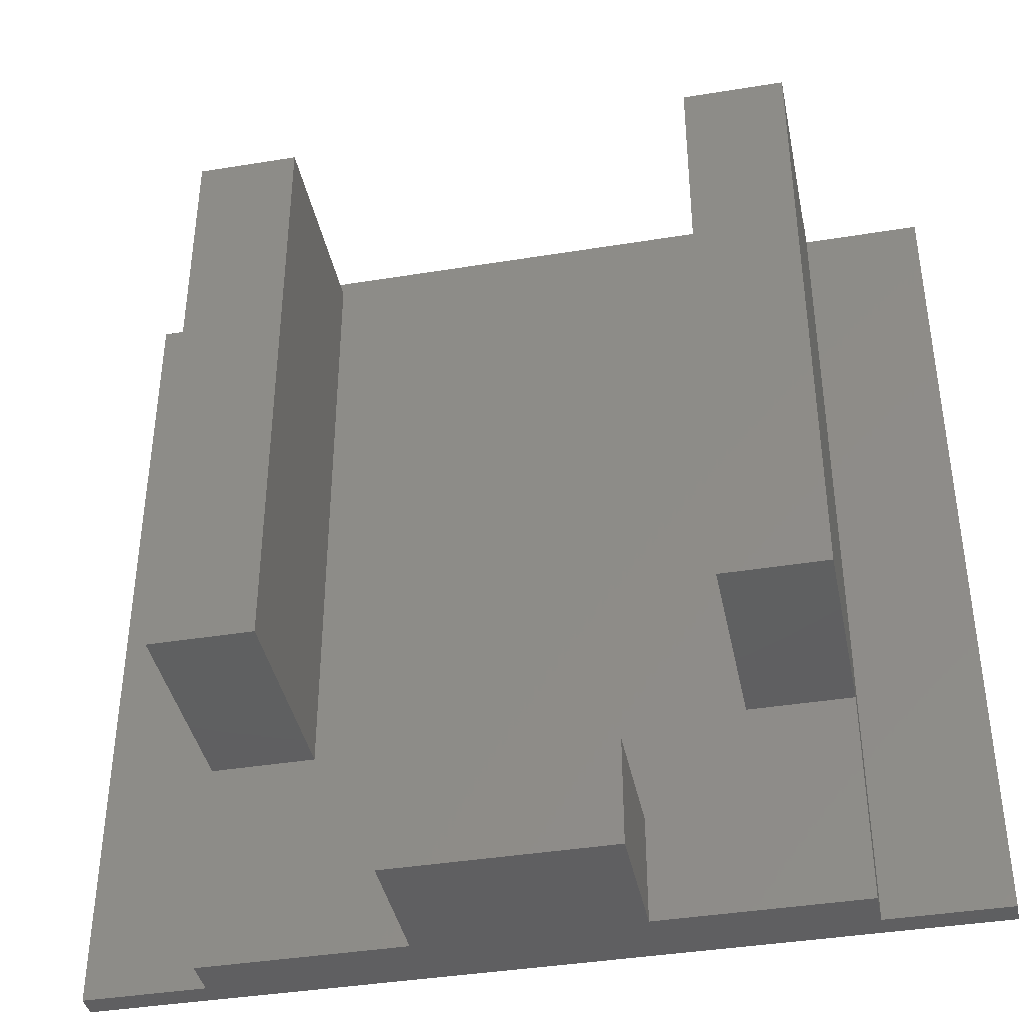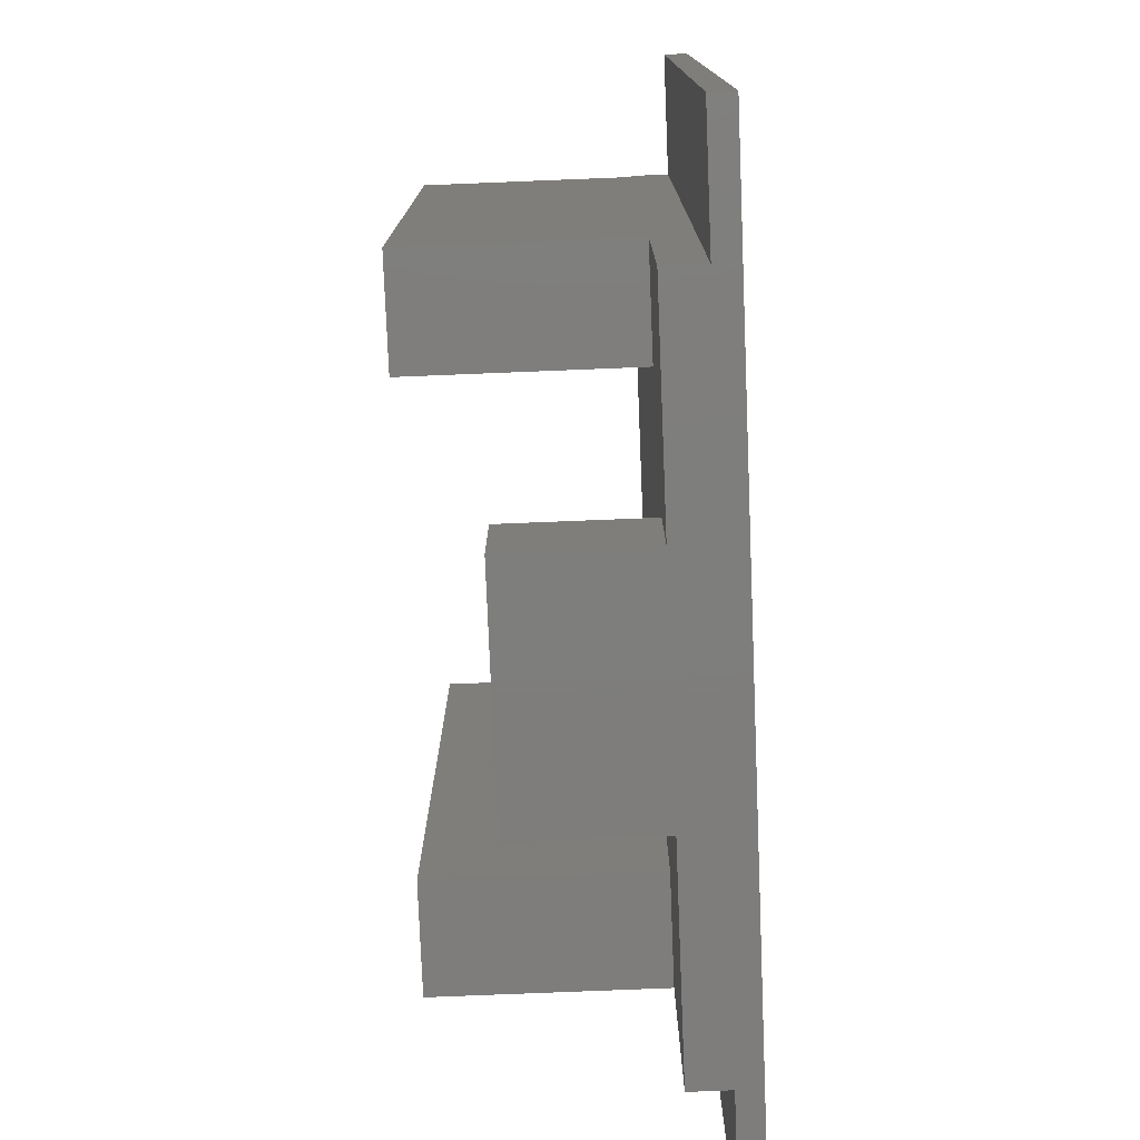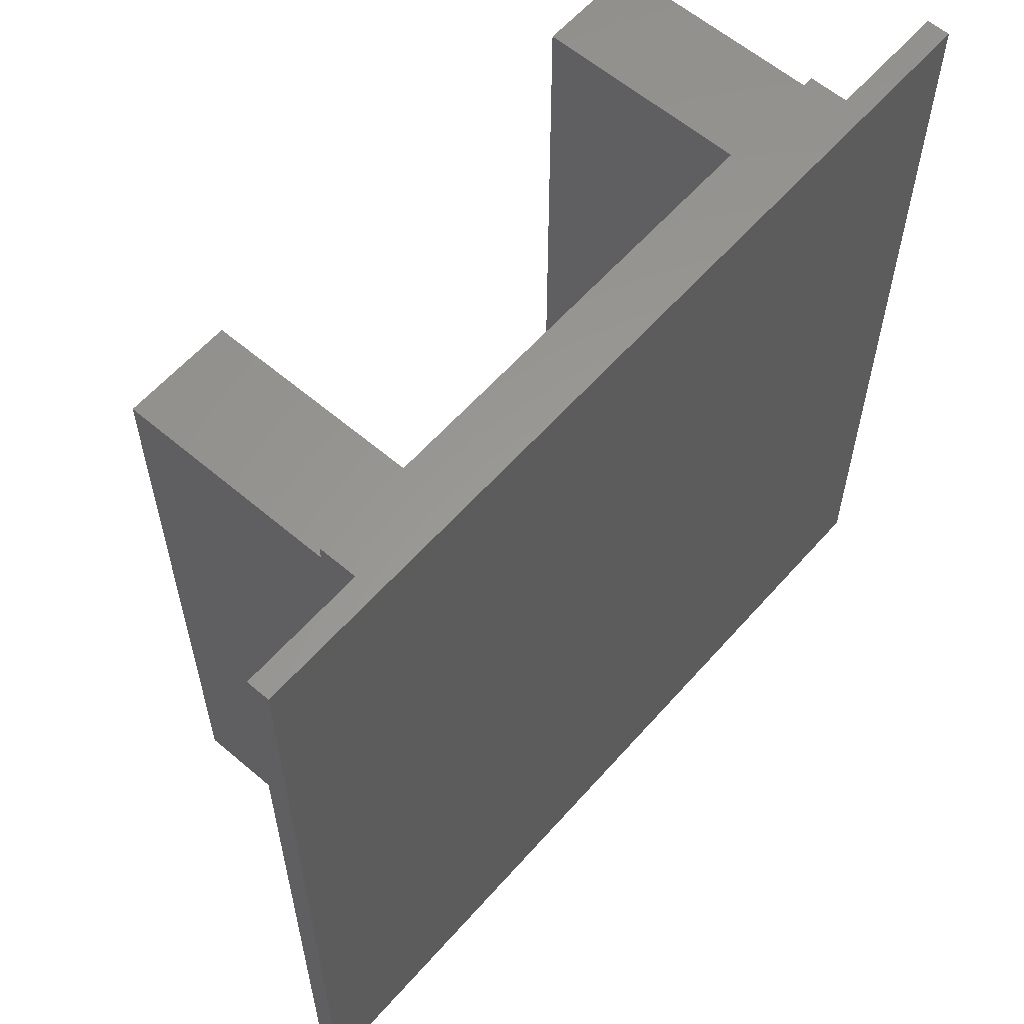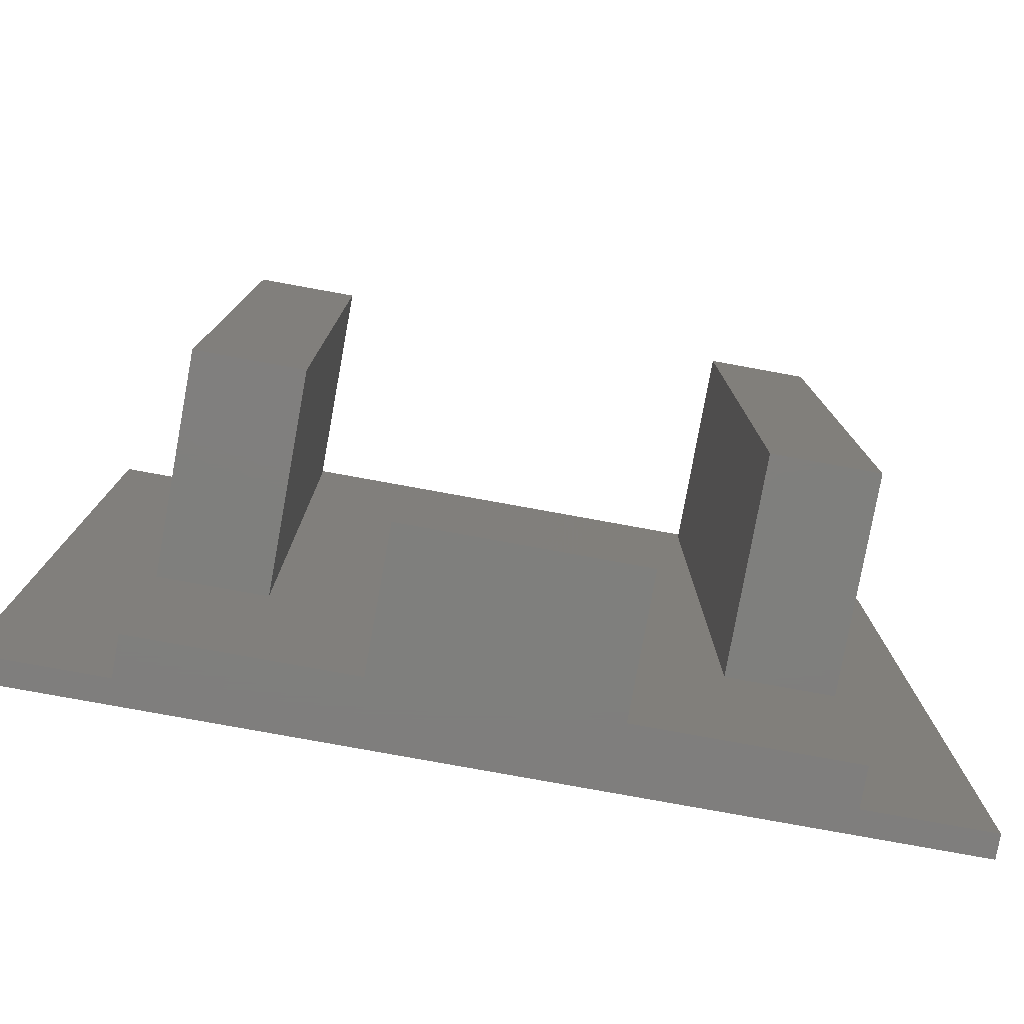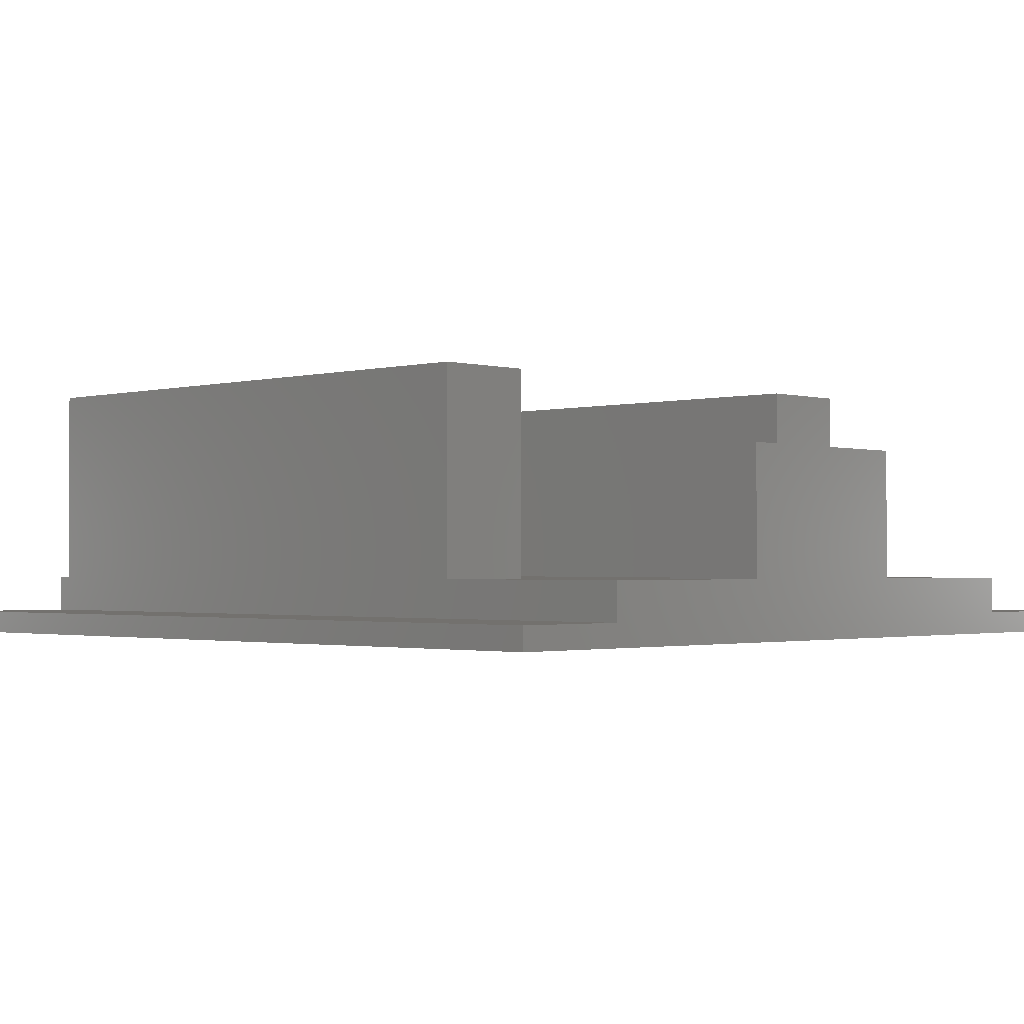
<metadata>
{"format":"stl","ext":"stl","renderer":"f3d","projection":"perspective","resolution":1024,"background":"white","views":[{"elev":-39.9,"azim":11.4,"up":"+Y"},{"elev":-77.6,"azim":92.3,"up":"+Y"},{"elev":59.8,"azim":131.1,"up":"+Y"},{"elev":-79.0,"azim":-10.3,"up":"+Y"},{"elev":-1.5,"azim":-45.9,"up":"+Z"}]}
</metadata>
<code>
# stl→obj: 40 verts, 88 faces
v 3.433 9.75 -15.71
v 2.304 9.59 -15.71
v -3.433 9.75 -15.71
v -2.304 9.59 -15.71
v 3.433 9.59 -15.71
v -3.433 9.59 -15.71
v -3.433 2.625 -15.71
v -3.433 2.625 -13.41
v -2.304 2.625 -15.71
v -2.304 2.625 -13.41
v 3.433 2.625 -15.71
v 3.433 2.625 -13.41
v 3.433 9.59 -13.41
v 2.304 9.59 -13.41
v 2.304 2.625 -15.71
v 2.304 2.625 -13.41
v -3.433 0.25 -16.13
v -4.75 0.25 -16.13
v -4.75 0.25 -16.38
v -4.75 9.75 -16.13
v -3.433 9.75 -16.13
v -4.75 9.75 -16.38
v 4.75 0.25 -16.13
v 3.433 0.25 -16.13
v 4.75 0.25 -16.38
v 3.433 9.75 -16.13
v 4.75 9.75 -16.13
v 4.75 9.75 -16.38
v -3.433 9.59 -13.41
v -2.304 9.59 -13.41
v -3.433 0.25 -15.71
v 3.433 0.25 -15.71
v -1.202 0.25 -15.71
v 1.202 0.25 -15.71
v -1.202 0.25 -14.26
v 1.202 0.25 -14.26
v -1.202 1.438 -14.26
v 1.202 1.438 -14.26
v -1.202 1.438 -15.71
v 1.202 1.438 -15.71
f 1 2 3
f 3 2 4
f 1 5 2
f 6 3 4
f 7 8 9
f 9 8 10
f 11 12 5
f 5 12 13
f 5 13 2
f 2 13 14
f 15 16 11
f 11 16 12
f 17 18 19
f 20 21 22
f 23 24 25
f 26 27 28
f 3 1 21
f 21 1 26
f 28 22 26
f 26 22 21
f 29 8 30
f 30 8 10
f 6 21 7
f 7 21 17
f 17 21 18
f 18 21 20
f 18 20 19
f 19 20 22
f 25 28 23
f 23 28 27
f 23 27 24
f 24 27 26
f 12 13 16
f 16 13 14
f 15 2 9
f 9 2 4
f 31 7 17
f 24 11 32
f 21 6 3
f 1 5 26
f 1 3 2
f 2 3 4
f 32 11 15
f 1 2 5
f 6 4 3
f 31 9 7
f 6 7 29
f 29 7 8
f 7 9 8
f 8 9 10
f 9 4 10
f 10 4 30
f 4 6 30
f 30 6 29
f 11 5 12
f 12 5 13
f 5 2 13
f 13 2 14
f 2 15 14
f 14 15 16
f 15 11 16
f 16 11 12
f 19 25 17
f 17 25 24
f 17 24 33
f 33 24 34
f 35 36 37
f 37 36 38
f 17 33 31
f 33 39 31
f 31 39 9
f 32 34 24
f 15 40 32
f 32 40 34
f 39 40 9
f 9 40 15
f 33 34 35
f 35 34 36
f 34 40 36
f 36 40 38
f 40 39 38
f 38 39 37
f 28 25 22
f 22 25 19
f 5 11 26
f 26 11 24
f 33 35 39
f 39 35 37

</code>
